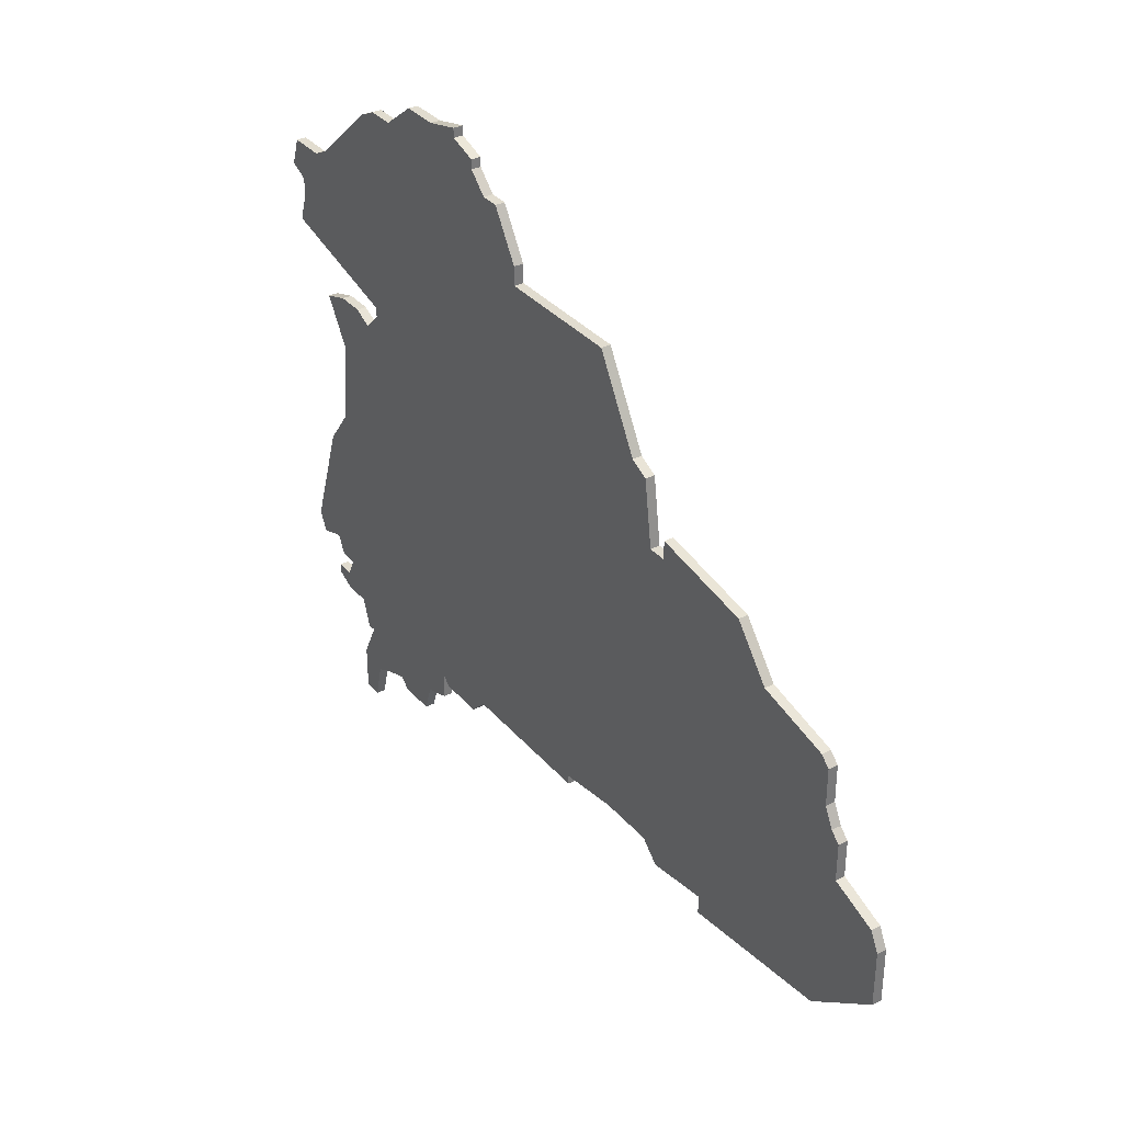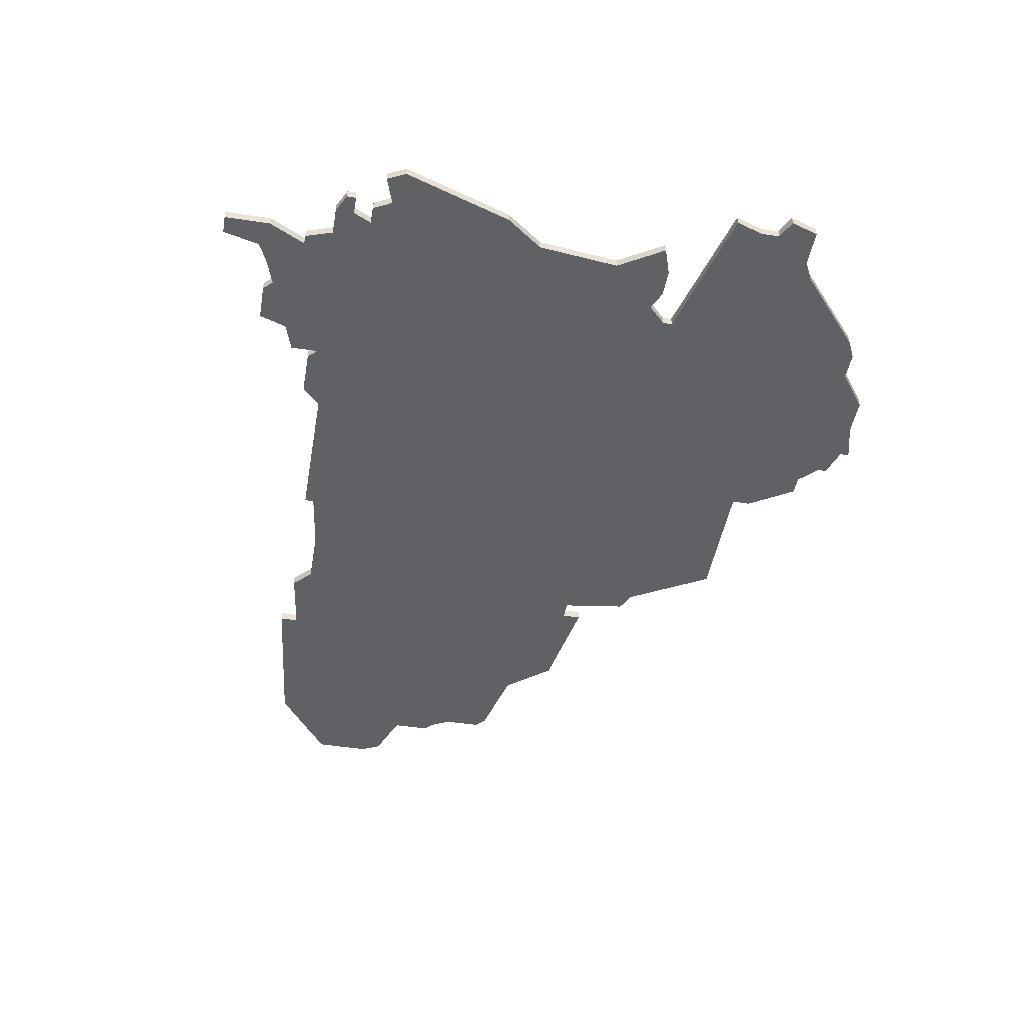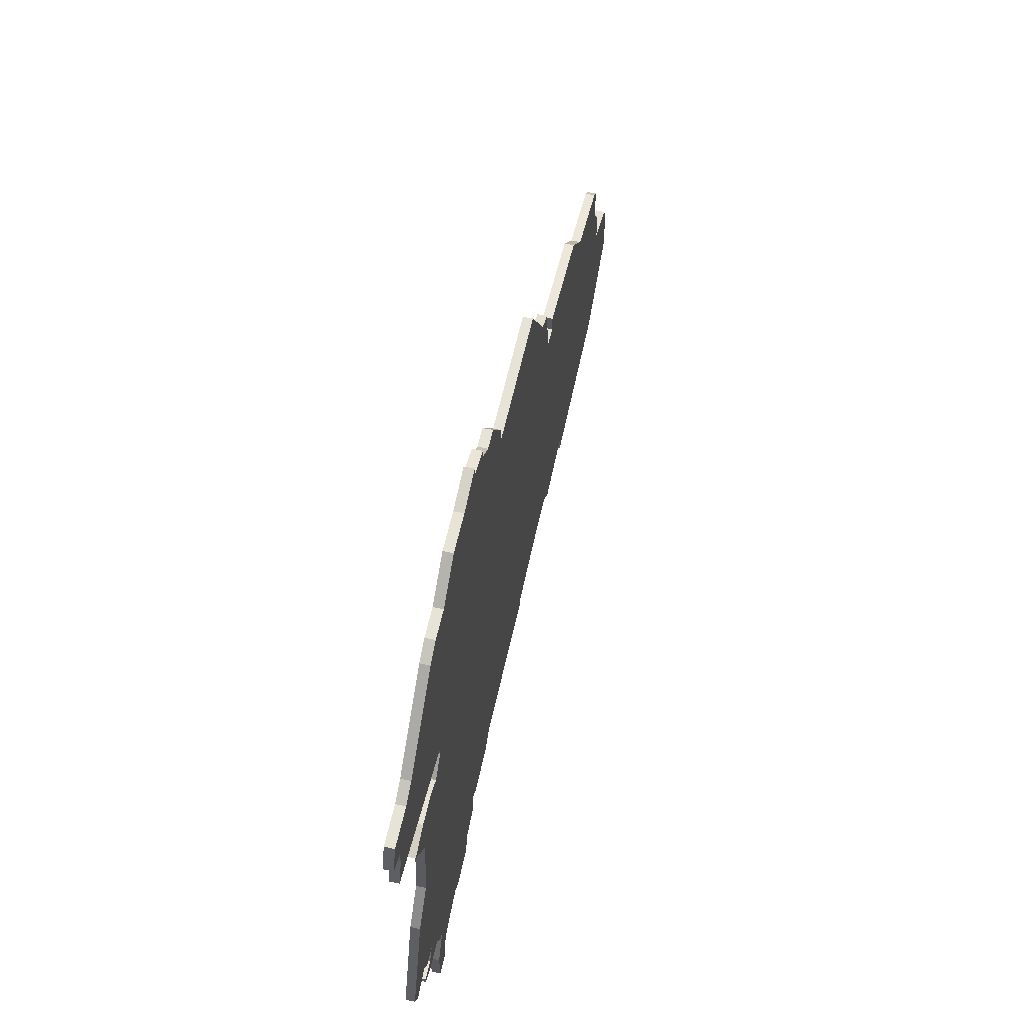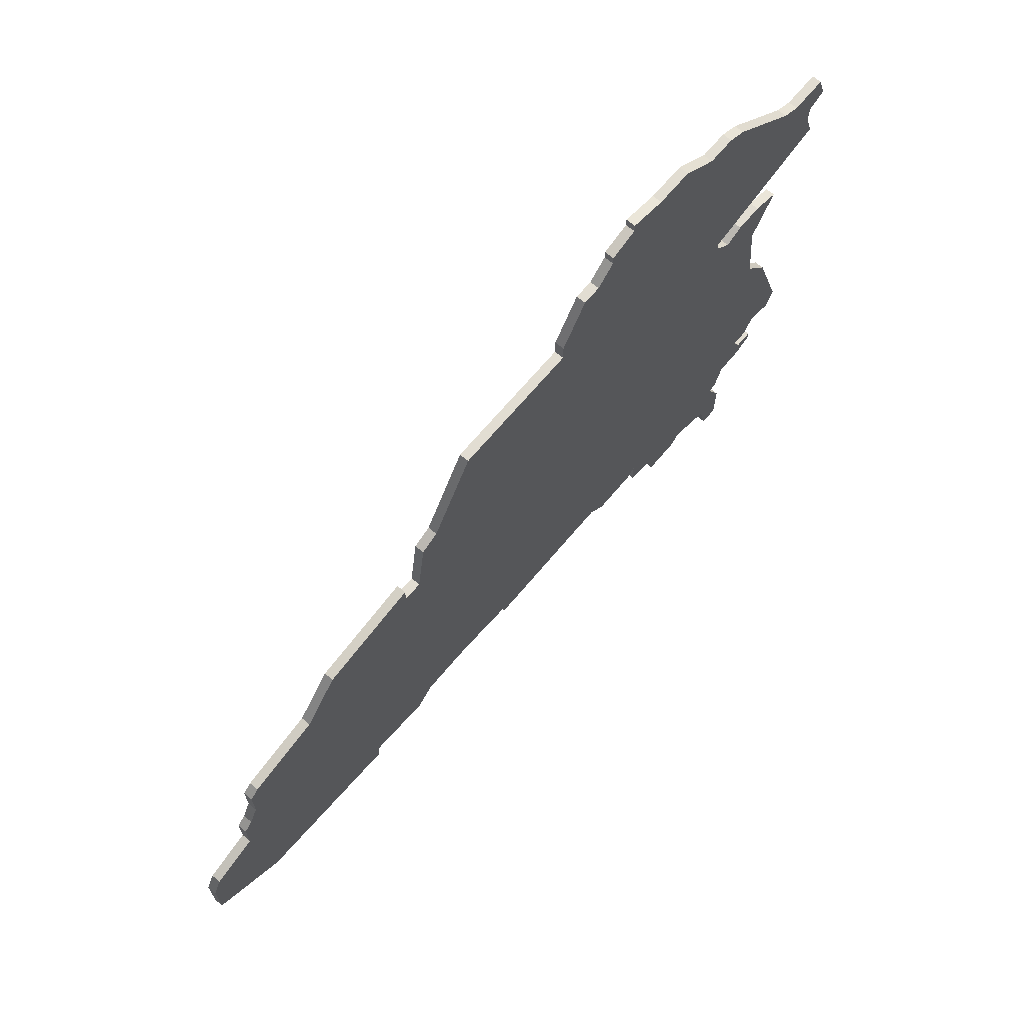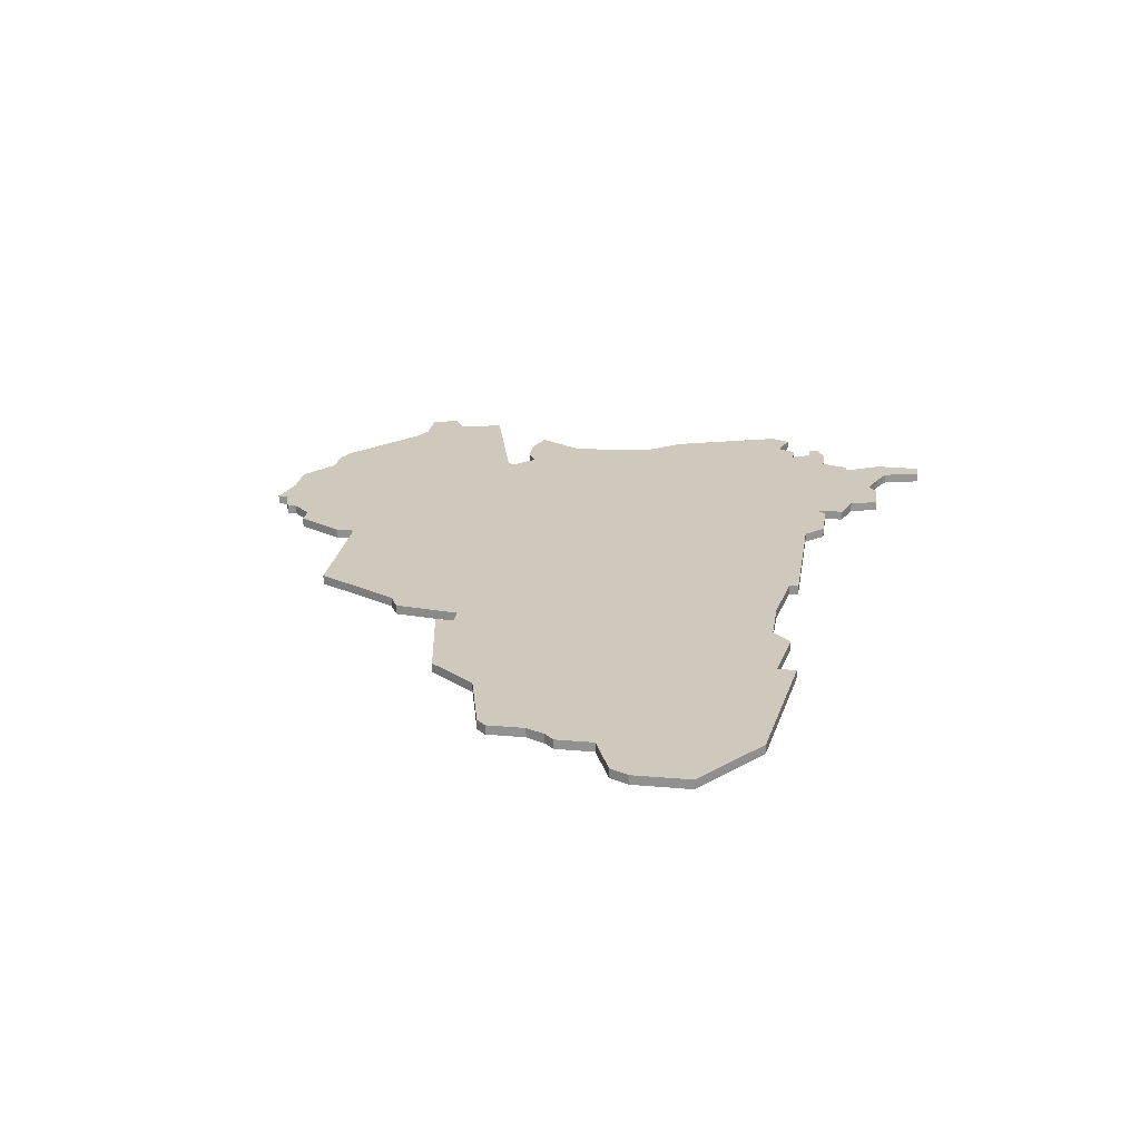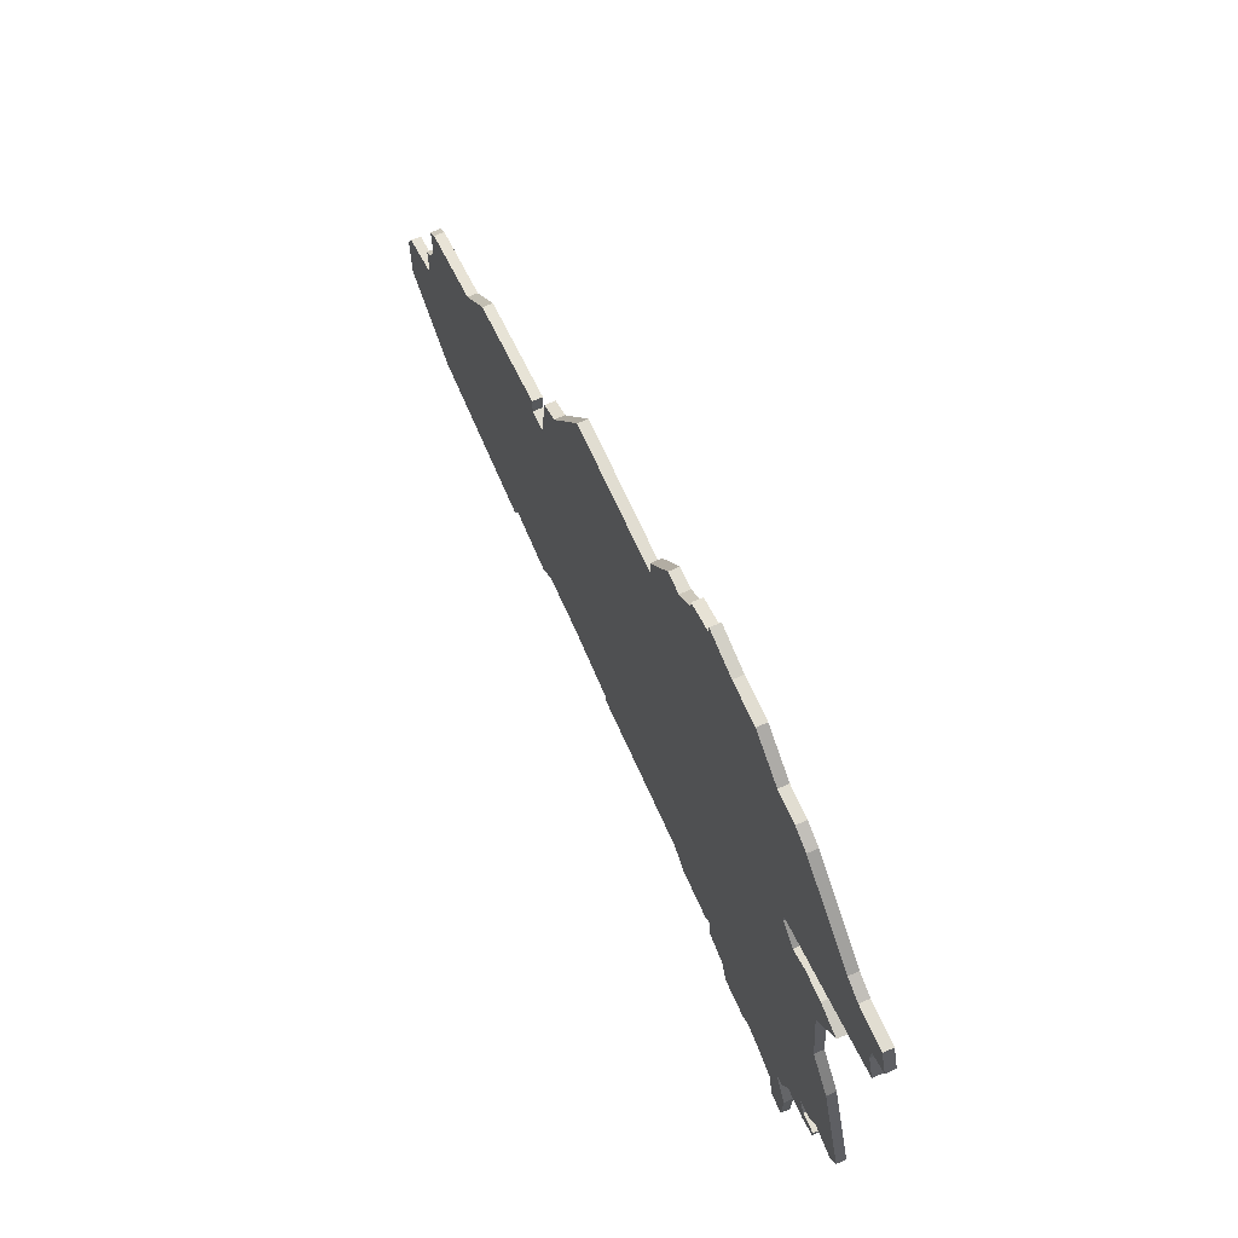
<metadata>
{"format":"obj","ext":"obj","renderer":"f3d","projection":"perspective","resolution":1024,"background":"white","views":[{"elev":34.3,"azim":-124.2,"up":"+Y"},{"elev":-46.8,"azim":80.1,"up":"+Z"},{"elev":61.7,"azim":102.7,"up":"+Y"},{"elev":68.1,"azim":-50.0,"up":"+Y"},{"elev":22.5,"azim":-81.3,"up":"+Z"},{"elev":68.9,"azim":65.8,"up":"+Y"}]}
</metadata>
<code>
v 3978 -648 0
v 3977 -649 0
v 3977 -653 0
v 3972 -655 0
v 3971 -657 0
v 3971 -663 0
v 3979 -669 0
v 3996 -671 0
v 3996 -669 0
v 4003 -670 0
v 4005 -668 0
v 4011 -668 0
v 4018 -669 0
v 4018 -670 0
v 4034 -670 0
v 4036 -672 0
v 4041 -672 0
v 4042 -671 0
v 4042 -674 0
v 4045 -675 0
v 4046 -678 0
v 4050 -678 0
v 4051 -677 0
v 4054 -678 0
v 4056 -679 0
v 4057 -683 0
v 4059 -683 0
v 4059 -678 0
v 4057 -674 0
v 4058 -674 0
v 4059 -671 0
v 4062 -671 0
v 4064 -670 0
v 4064 -669 0
v 4062 -669 0
v 4061 -667 0
v 4063 -667 0
v 4064 -665 0
v 4067 -666 0
v 4068 -664 0
v 4064 -652 0
v 4061 -648 0
v 4060 -639 0
v 4063 -634 0
v 4060 -633 0
v 4057 -633 0
v 4055 -634 0
v 4053 -632 0
v 4053 -631 0
v 4068 -627 0
v 4067 -624 0
v 4067 -622 0
v 4069 -621 0
v 4068 -618 0
v 4064 -618 0
v 4062 -617 0
v 4054 -610 0
v 4052 -609 0
v 4049 -609 0
v 4045 -606 0
v 4041 -606 0
v 4037 -605 0
v 4037 -606 0
v 4034 -607 0
v 4034 -608 0
v 4032 -610 0
v 4030 -610 0
v 4027 -615 0
v 4027 -617 0
v 4013 -617 0
v 4008 -626 0
v 4006 -627 0
v 4005 -634 0
v 4003 -634 0
v 4003 -632 0
v 3992 -634 0
v 3988 -639 0
v 3980 -641 0
v 3979 -642 0
v 3979 -646 0
v 3978 -648 1
v 3977 -649 1
v 3977 -653 1
v 3972 -655 1
v 3971 -657 1
v 3971 -663 1
v 3979 -669 1
v 3996 -671 1
v 3996 -669 1
v 4003 -670 1
v 4005 -668 1
v 4011 -668 1
v 4018 -669 1
v 4018 -670 1
v 4034 -670 1
v 4036 -672 1
v 4041 -672 1
v 4042 -671 1
v 4042 -674 1
v 4045 -675 1
v 4046 -678 1
v 4050 -678 1
v 4051 -677 1
v 4054 -678 1
v 4056 -679 1
v 4057 -683 1
v 4059 -683 1
v 4059 -678 1
v 4057 -674 1
v 4058 -674 1
v 4059 -671 1
v 4062 -671 1
v 4064 -670 1
v 4064 -669 1
v 4062 -669 1
v 4061 -667 1
v 4063 -667 1
v 4064 -665 1
v 4067 -666 1
v 4068 -664 1
v 4064 -652 1
v 4061 -648 1
v 4060 -639 1
v 4063 -634 1
v 4060 -633 1
v 4057 -633 1
v 4055 -634 1
v 4053 -632 1
v 4053 -631 1
v 4068 -627 1
v 4067 -624 1
v 4067 -622 1
v 4069 -621 1
v 4068 -618 1
v 4064 -618 1
v 4062 -617 1
v 4054 -610 1
v 4052 -609 1
v 4049 -609 1
v 4045 -606 1
v 4041 -606 1
v 4037 -605 1
v 4037 -606 1
v 4034 -607 1
v 4034 -608 1
v 4032 -610 1
v 4030 -610 1
v 4027 -615 1
v 4027 -617 1
v 4013 -617 1
v 4008 -626 1
v 4006 -627 1
v 4005 -634 1
v 4003 -634 1
v 4003 -632 1
v 3992 -634 1
v 3988 -639 1
v 3980 -641 1
v 3979 -642 1
v 3979 -646 1
f 3 2 1
f 5 4 3
f 7 6 5
f 9 8 7
f 11 10 9
f 15 14 13
f 17 16 15
f 20 19 18
f 22 21 20
f 27 26 25
f 29 28 27
f 31 30 29
f 33 32 31
f 35 34 33
f 38 37 36
f 40 39 38
f 42 41 40
f 45 44 43
f 47 46 45
f 51 50 49
f 54 53 52
f 58 57 56
f 61 60 59
f 63 62 61
f 65 64 63
f 68 67 66
f 71 70 69
f 73 72 71
f 76 75 74
f 79 78 77
f 3 1 80
f 7 5 3
f 11 9 7
f 15 13 12
f 18 17 15
f 22 20 18
f 29 27 25
f 35 33 31
f 42 40 38
f 47 45 43
f 52 51 49
f 55 54 52
f 59 58 56
f 63 61 59
f 66 65 63
f 69 68 66
f 73 71 69
f 77 76 74
f 80 79 77
f 7 3 80
f 23 22 18
f 29 25 24
f 36 35 31
f 42 38 36
f 47 43 42
f 55 52 49
f 63 59 56
f 69 66 63
f 77 74 73
f 7 80 77
f 24 23 18
f 31 29 24
f 42 36 31
f 48 47 42
f 56 55 49
f 69 63 56
f 7 77 73
f 31 24 18
f 48 42 31
f 69 56 49
f 7 73 69
f 31 18 15
f 69 49 48
f 11 7 69
f 31 15 12
f 69 48 31
f 12 11 69
f 69 31 12
f 81 82 83
f 83 84 85
f 85 86 87
f 87 88 89
f 89 90 91
f 93 94 95
f 95 96 97
f 98 99 100
f 100 101 102
f 105 106 107
f 107 108 109
f 109 110 111
f 111 112 113
f 113 114 115
f 116 117 118
f 118 119 120
f 120 121 122
f 123 124 125
f 125 126 127
f 129 130 131
f 132 133 134
f 136 137 138
f 139 140 141
f 141 142 143
f 143 144 145
f 146 147 148
f 149 150 151
f 151 152 153
f 154 155 156
f 157 158 159
f 160 81 83
f 83 85 87
f 87 89 91
f 92 93 95
f 95 97 98
f 98 100 102
f 105 107 109
f 111 113 115
f 118 120 122
f 123 125 127
f 129 131 132
f 132 134 135
f 136 138 139
f 139 141 143
f 143 145 146
f 146 148 149
f 149 151 153
f 154 156 157
f 157 159 160
f 160 83 87
f 98 102 103
f 104 105 109
f 111 115 116
f 116 118 122
f 122 123 127
f 129 132 135
f 136 139 143
f 143 146 149
f 153 154 157
f 157 160 87
f 98 103 104
f 104 109 111
f 111 116 122
f 122 127 128
f 129 135 136
f 136 143 149
f 153 157 87
f 98 104 111
f 111 122 128
f 129 136 149
f 149 153 87
f 95 98 111
f 128 129 149
f 149 87 91
f 92 95 111
f 111 128 149
f 149 91 92
f 92 111 149
f 82 81 2
f 2 81 1
f 83 82 3
f 3 82 2
f 84 83 4
f 4 83 3
f 85 84 5
f 5 84 4
f 86 85 6
f 6 85 5
f 87 86 7
f 7 86 6
f 88 87 8
f 8 87 7
f 89 88 9
f 9 88 8
f 90 89 10
f 10 89 9
f 91 90 11
f 11 90 10
f 92 91 12
f 12 91 11
f 93 92 13
f 13 92 12
f 94 93 14
f 14 93 13
f 95 94 15
f 15 94 14
f 96 95 16
f 16 95 15
f 97 96 17
f 17 96 16
f 98 97 18
f 18 97 17
f 99 98 19
f 19 98 18
f 100 99 20
f 20 99 19
f 101 100 21
f 21 100 20
f 102 101 22
f 22 101 21
f 103 102 23
f 23 102 22
f 104 103 24
f 24 103 23
f 105 104 25
f 25 104 24
f 106 105 26
f 26 105 25
f 107 106 27
f 27 106 26
f 108 107 28
f 28 107 27
f 109 108 29
f 29 108 28
f 110 109 30
f 30 109 29
f 111 110 31
f 31 110 30
f 112 111 32
f 32 111 31
f 113 112 33
f 33 112 32
f 114 113 34
f 34 113 33
f 115 114 35
f 35 114 34
f 116 115 36
f 36 115 35
f 117 116 37
f 37 116 36
f 118 117 38
f 38 117 37
f 119 118 39
f 39 118 38
f 120 119 40
f 40 119 39
f 121 120 41
f 41 120 40
f 122 121 42
f 42 121 41
f 123 122 43
f 43 122 42
f 124 123 44
f 44 123 43
f 125 124 45
f 45 124 44
f 126 125 46
f 46 125 45
f 127 126 47
f 47 126 46
f 128 127 48
f 48 127 47
f 129 128 49
f 49 128 48
f 130 129 50
f 50 129 49
f 131 130 51
f 51 130 50
f 132 131 52
f 52 131 51
f 133 132 53
f 53 132 52
f 134 133 54
f 54 133 53
f 135 134 55
f 55 134 54
f 136 135 56
f 56 135 55
f 137 136 57
f 57 136 56
f 138 137 58
f 58 137 57
f 139 138 59
f 59 138 58
f 140 139 60
f 60 139 59
f 141 140 61
f 61 140 60
f 142 141 62
f 62 141 61
f 143 142 63
f 63 142 62
f 144 143 64
f 64 143 63
f 145 144 65
f 65 144 64
f 146 145 66
f 66 145 65
f 147 146 67
f 67 146 66
f 148 147 68
f 68 147 67
f 149 148 69
f 69 148 68
f 150 149 70
f 70 149 69
f 151 150 71
f 71 150 70
f 152 151 72
f 72 151 71
f 153 152 73
f 73 152 72
f 154 153 74
f 74 153 73
f 155 154 75
f 75 154 74
f 156 155 76
f 76 155 75
f 157 156 77
f 77 156 76
f 158 157 78
f 78 157 77
f 159 158 79
f 79 158 78
f 81 160 1
f 1 160 80
f 160 159 80
f 80 159 79

</code>
